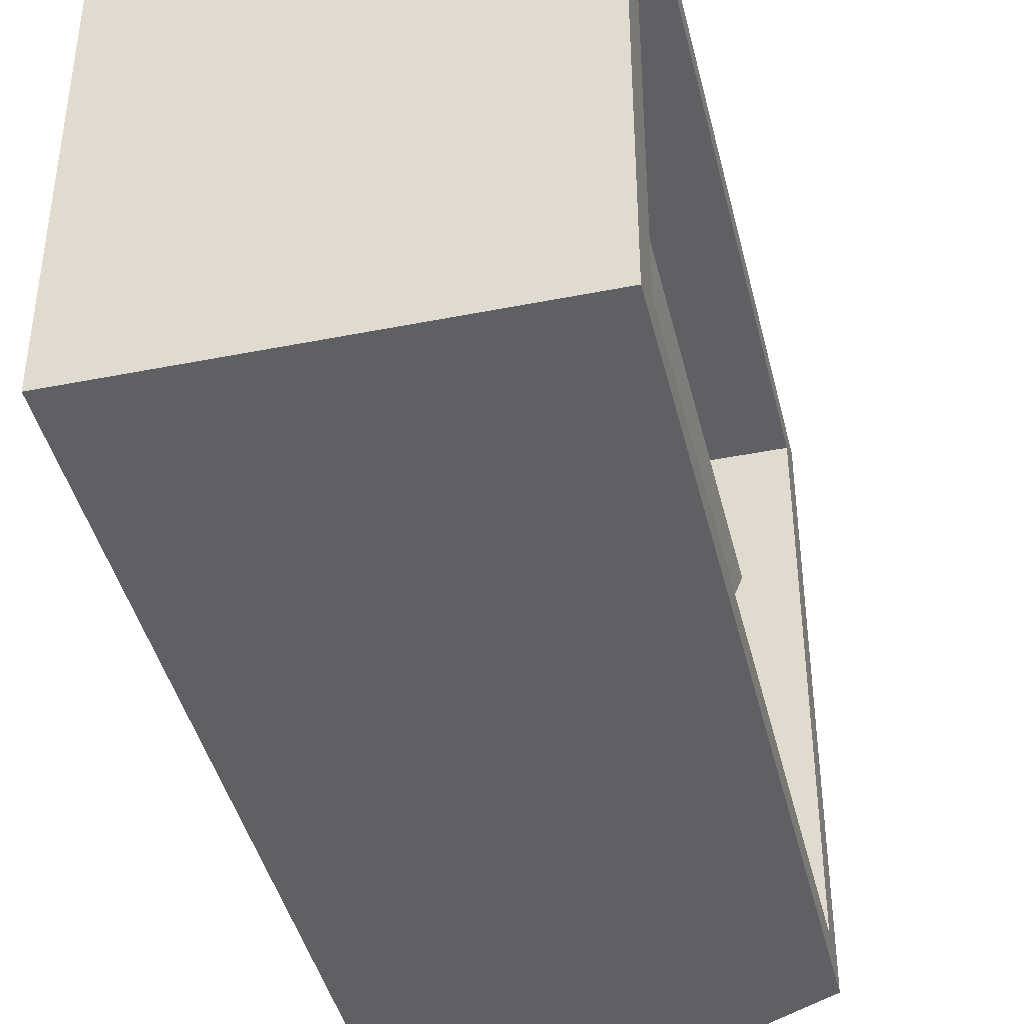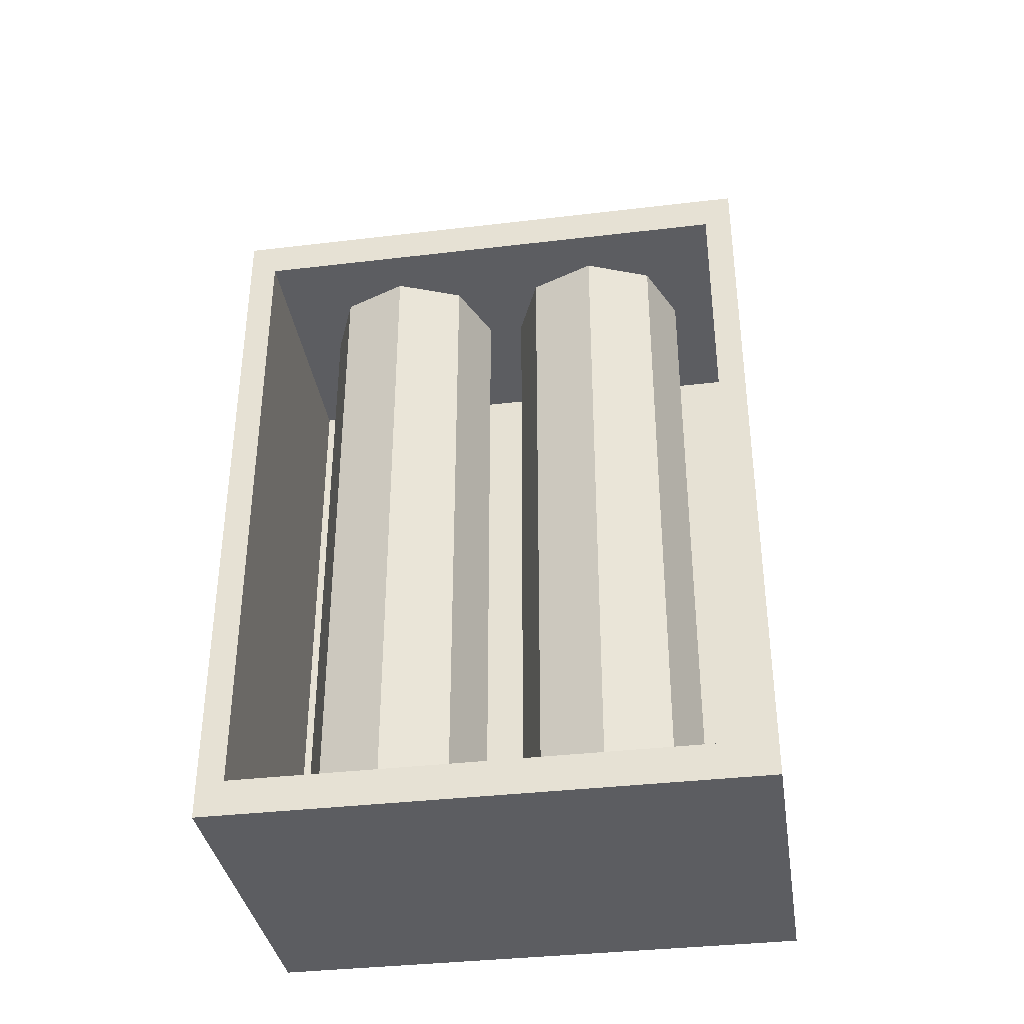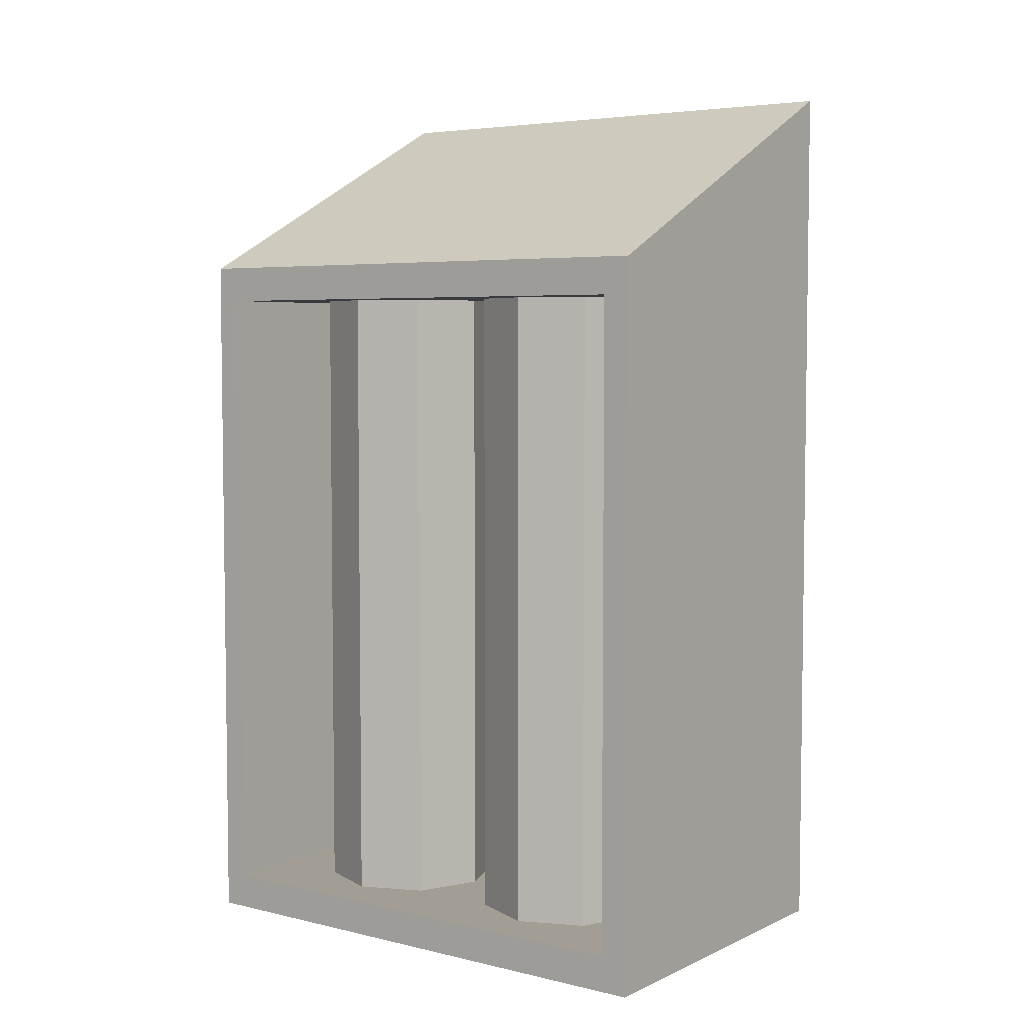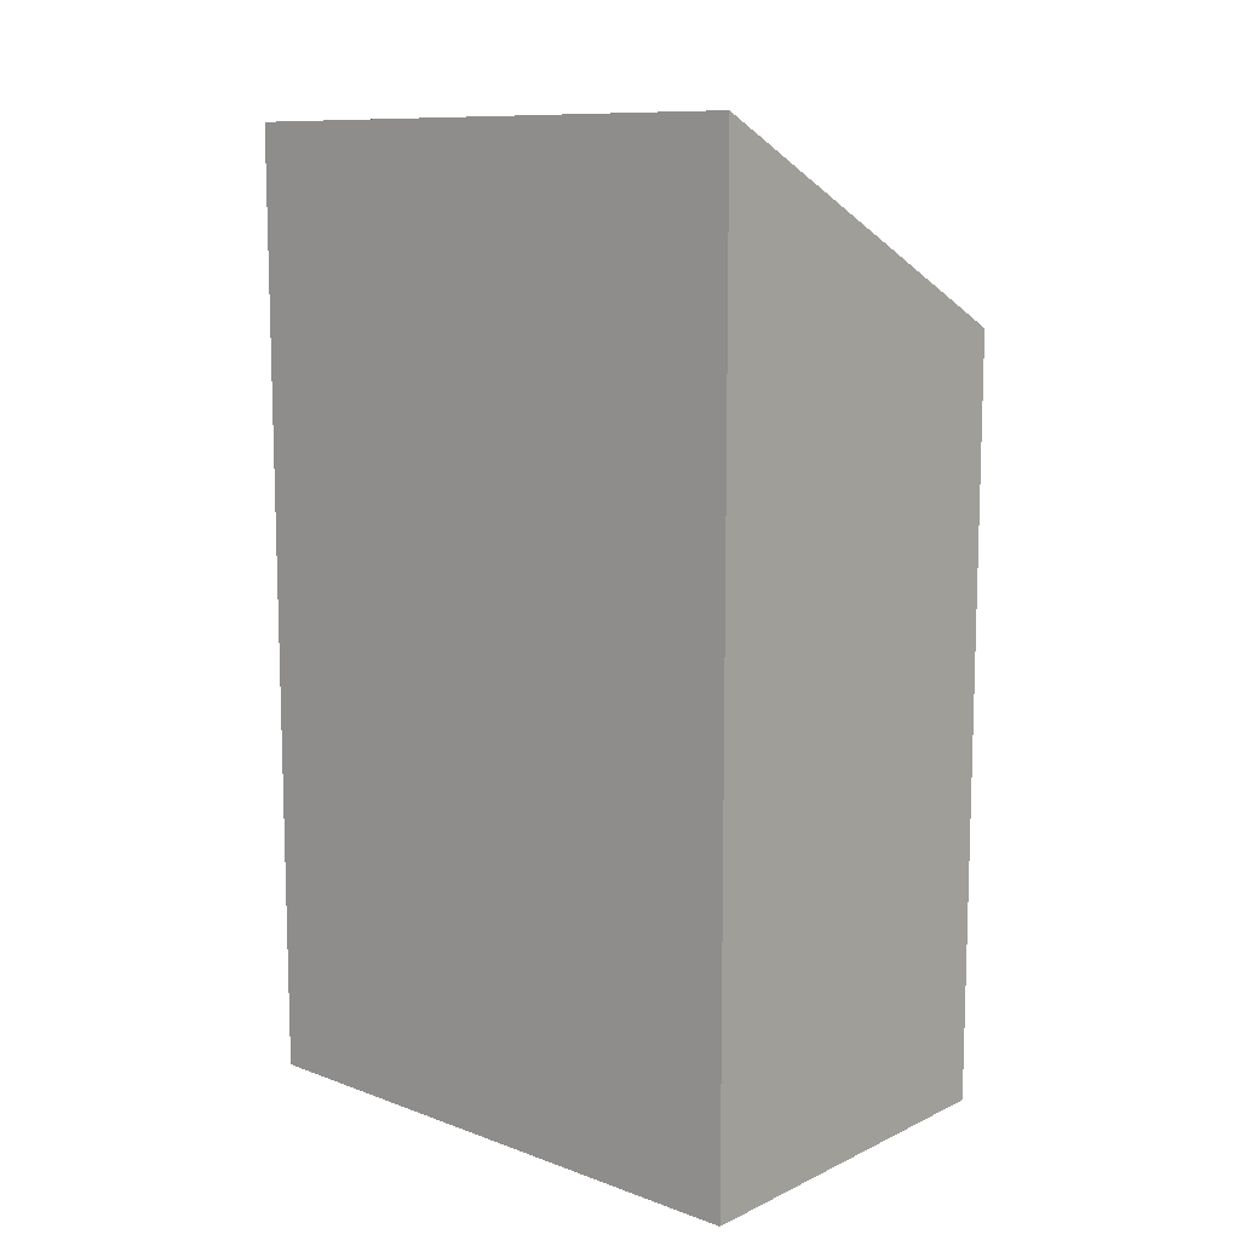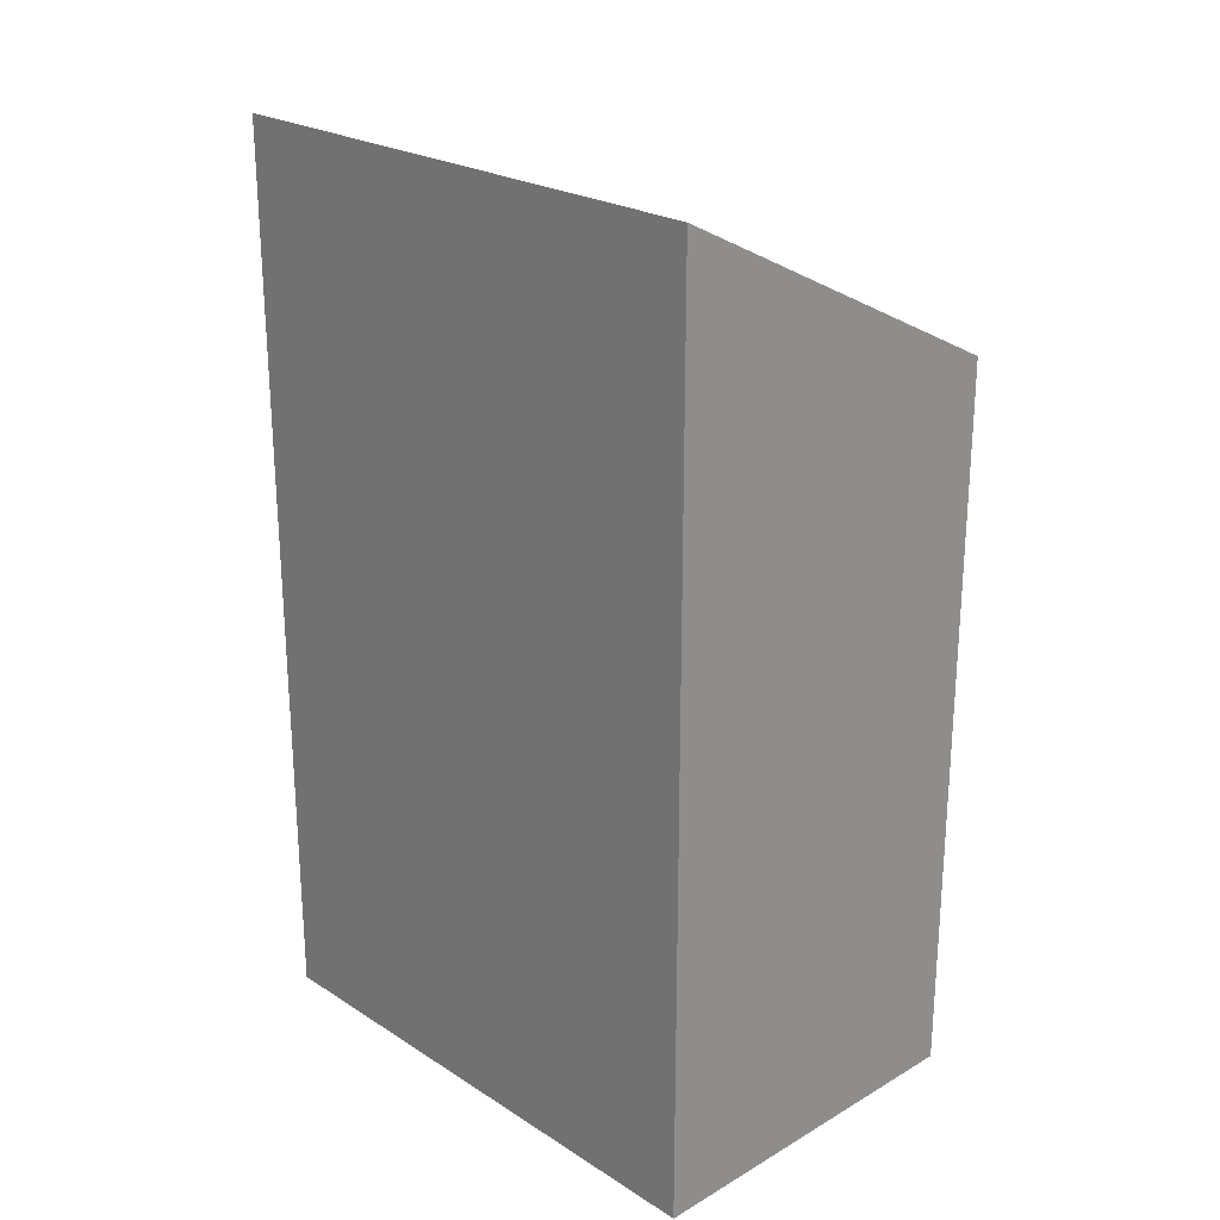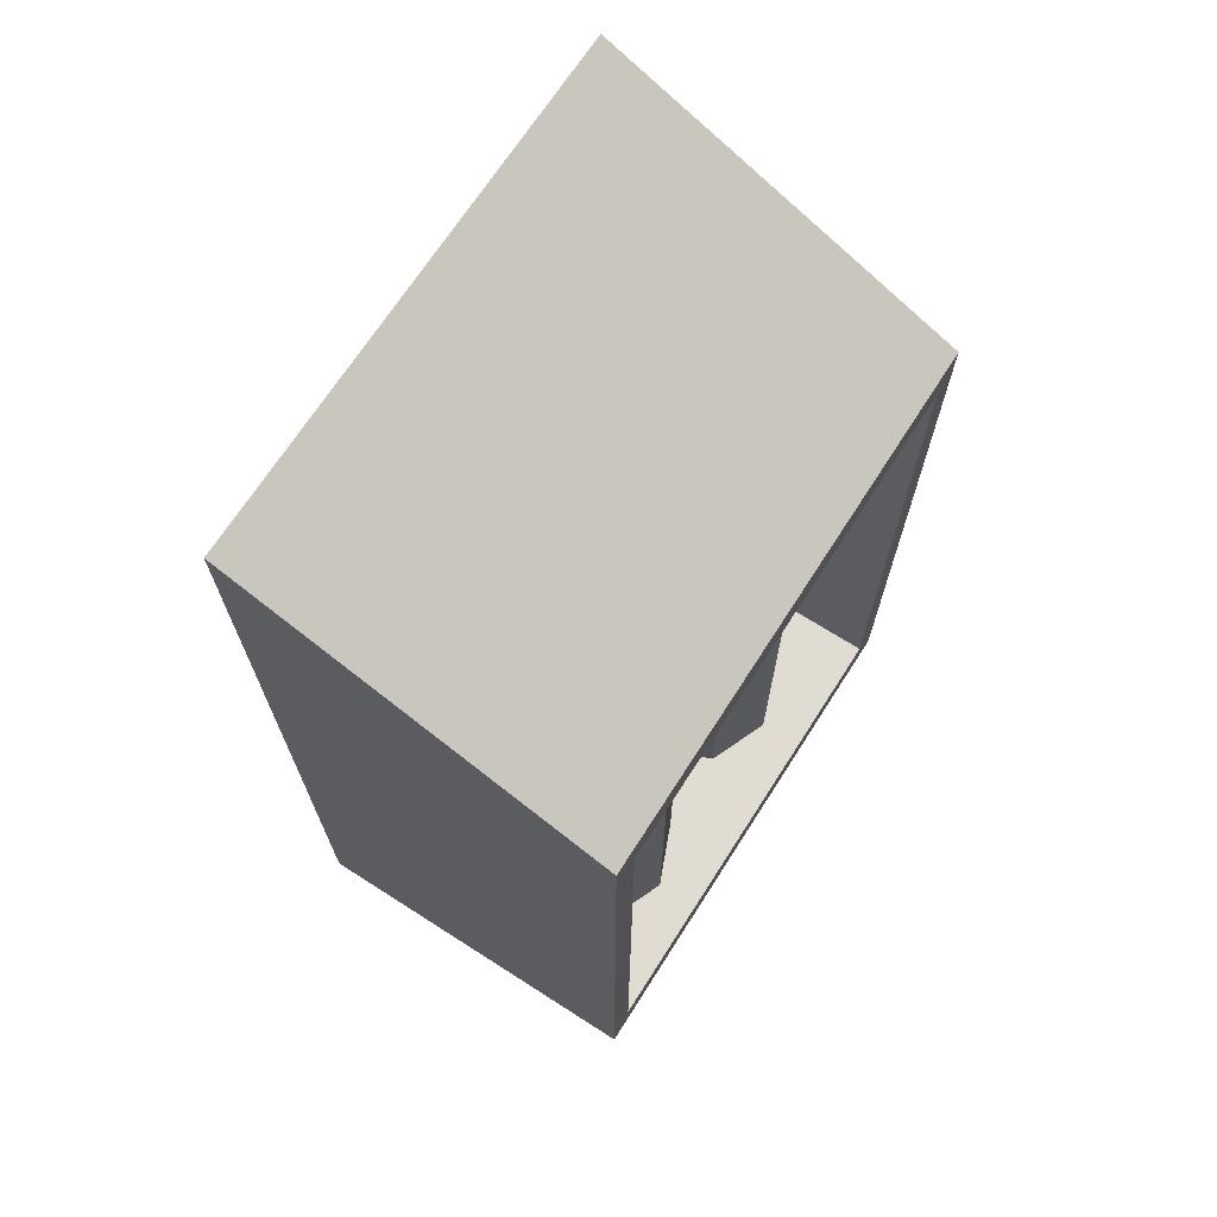
<metadata>
{"format":"obj","ext":"obj","renderer":"f3d","projection":"perspective","resolution":1024,"background":"white","views":[{"elev":-42.5,"azim":13.4,"up":"+Z"},{"elev":-36.4,"azim":98.8,"up":"+Y"},{"elev":5.0,"azim":126.5,"up":"+Y"},{"elev":10.7,"azim":-48.4,"up":"+Y"},{"elev":23.8,"azim":-43.7,"up":"+Y"},{"elev":69.3,"azim":32.6,"up":"+Y"}]}
</metadata>
<code>
o Cube.003_Cube.004
v -0.5 0 -1.5
v -0.5 5 -1.5
v 1.5 0 -1.5
v 1.5 4 -1.5
v -0.5 0 1.5
v -0.5 5 1.5
v 1.5 0 1.5
v 1.5 4 1.5
v 1.5 3.8 -1.35
v 1.5 0.2 -1.35
v 1.5 3.8 1.35
v 1.5 0.2 1.35
v 0 3.8 -1.35
v 0 0.2 -1.35
v 0 3.8 1.35
v 0 0.2 1.35
v 0.75 3.8 -1.1
v 0.75 0.2 -1.1
v 0.75 0.2 0.1
v 0.75 3.8 0.1
v 1.104 0.2 0.2464
v 1.104 3.8 0.2464
v 1.25 0.2 0.6
v 1.25 3.8 0.6
v 1.104 0.2 0.9536
v 1.104 3.8 0.9536
v 0.75 0.2 1.1
v 0.75 3.8 1.1
v 0.3964 0.2 0.9536
v 0.3964 3.8 0.9536
v 0.25 0.2 0.6
v 0.25 3.8 0.6
v 0.3964 0.2 0.2464
v 0.3964 3.8 0.2464
v 1.104 0.2 -0.9536
v 1.104 3.8 -0.9536
v 1.25 0.2 -0.6
v 1.25 3.8 -0.6
v 1.104 0.2 -0.2464
v 1.104 3.8 -0.2464
v 0.75 0.2 -0.1
v 0.75 3.8 -0.1
v 0.3964 0.2 -0.2464
v 0.3964 3.8 -0.2464
v 0.25 0.2 -0.6
v 0.25 3.8 -0.6
v 0.3964 0.2 -0.9536
v 0.3964 3.8 -0.9536
f 4 3 1
f 7 12 11
f 8 6 5
f 2 1 5
f 3 7 5
f 8 4 2
f 12 16 15
f 3 10 12
f 8 11 9
f 4 9 10
f 15 16 14
f 9 13 14
f 10 14 16
f 11 15 13
f 44 46 45
f 20 22 21
f 42 44 43
f 22 24 23
f 40 42 41
f 24 26 25
f 39 45 47
f 38 40 39
f 26 28 27
f 46 48 47
f 36 38 37
f 28 30 29
f 48 17 18
f 17 36 35
f 30 32 31
f 32 28 24
f 34 20 19
f 32 34 33
f 46 42 17
f 25 31 33
f 2 4 1
f 8 7 11
f 7 8 5
f 6 2 5
f 1 3 5
f 6 8 2
f 11 12 15
f 7 3 12
f 4 8 9
f 3 4 10
f 13 15 14
f 10 9 14
f 12 10 16
f 9 11 13
f 43 44 45
f 19 20 21
f 41 42 43
f 21 22 23
f 39 40 41
f 23 24 25
f 47 18 39
f 35 37 39
f 39 41 43
f 43 45 39
f 18 35 39
f 37 38 39
f 25 26 27
f 45 46 47
f 35 36 37
f 27 28 29
f 47 48 18
f 18 17 35
f 29 30 31
f 24 22 32
f 20 34 32
f 32 30 28
f 28 26 24
f 22 20 32
f 33 34 19
f 31 32 33
f 38 36 17
f 17 48 46
f 46 44 42
f 42 40 38
f 38 17 42
f 33 19 21
f 21 23 25
f 25 27 29
f 29 31 25
f 33 21 25

</code>
